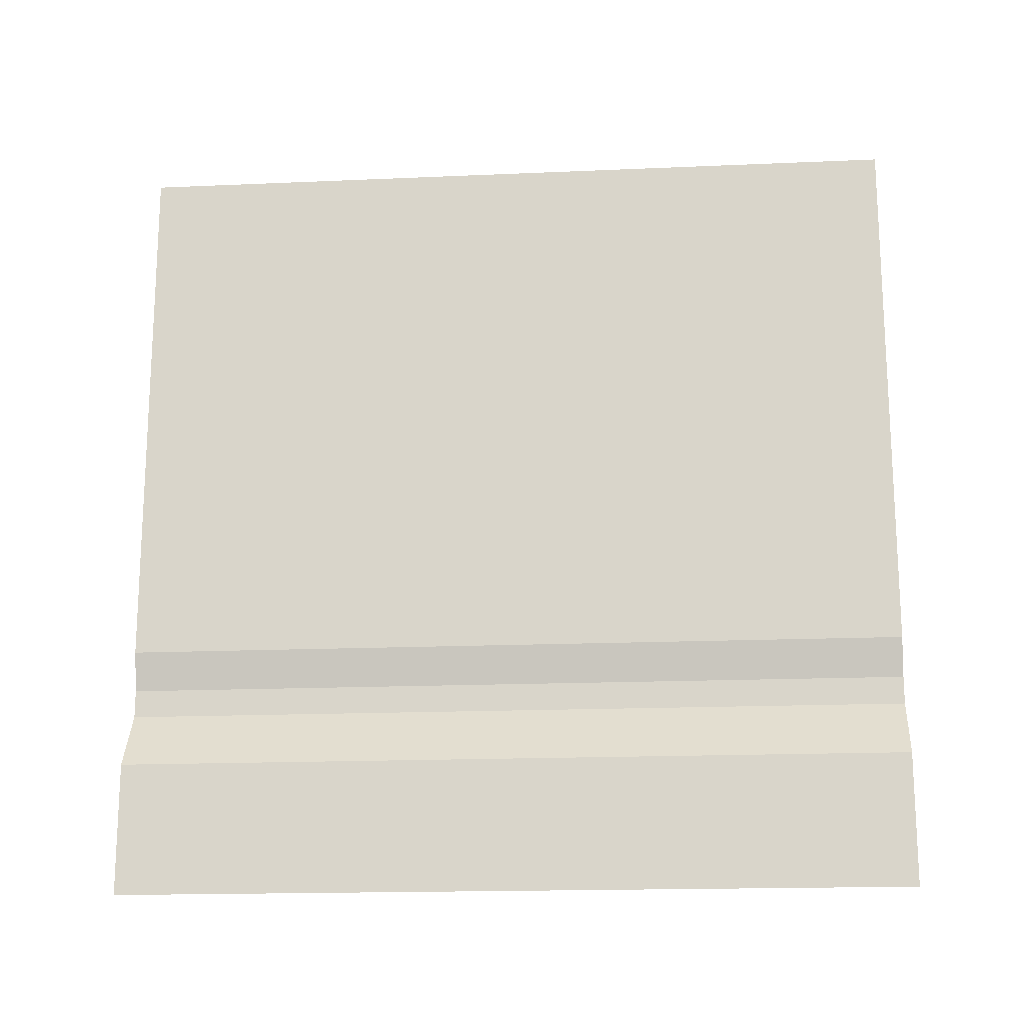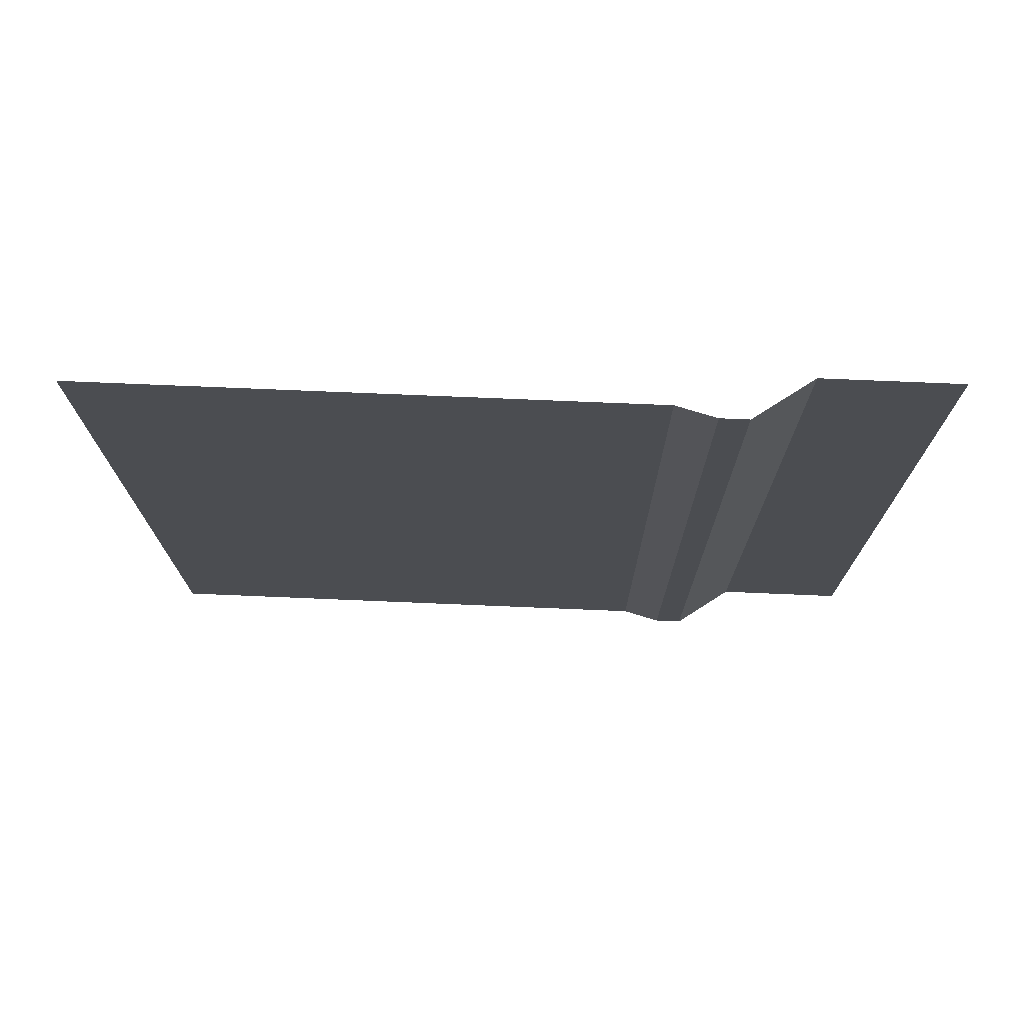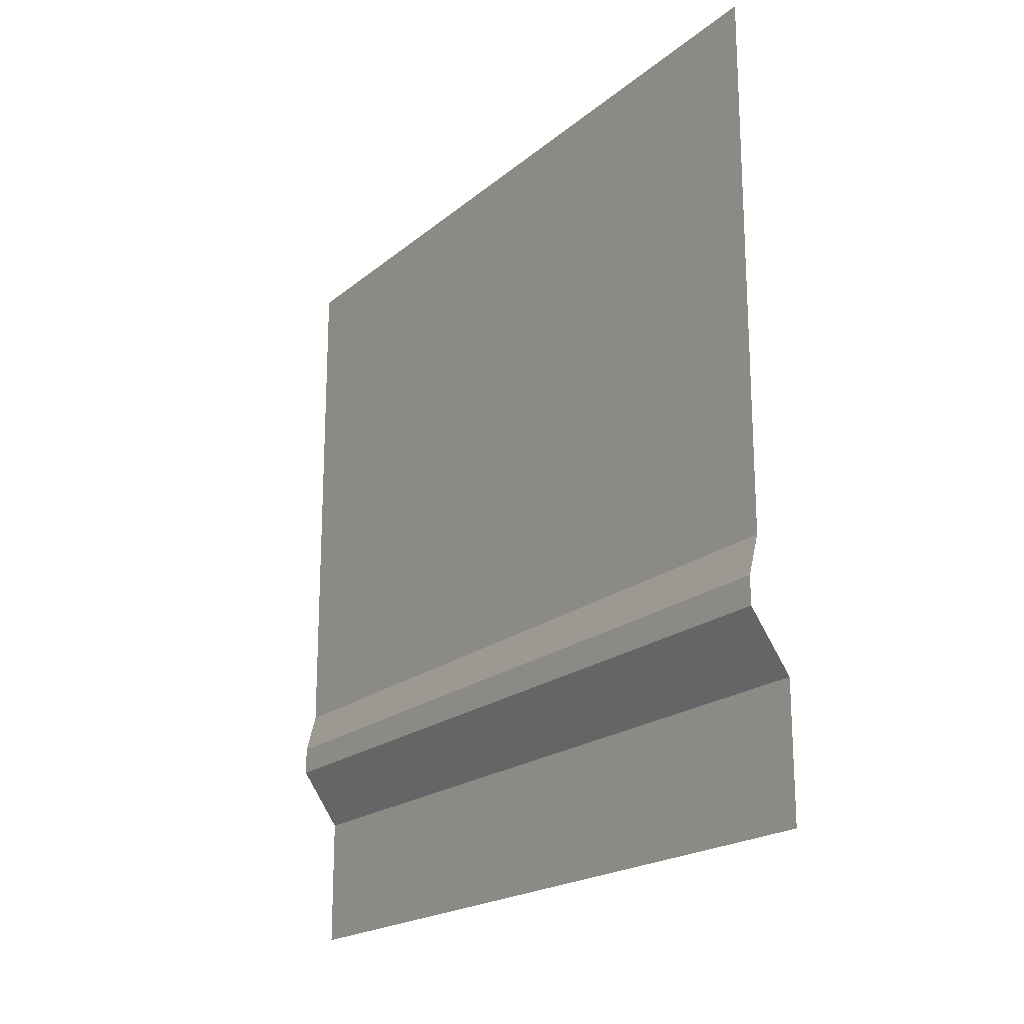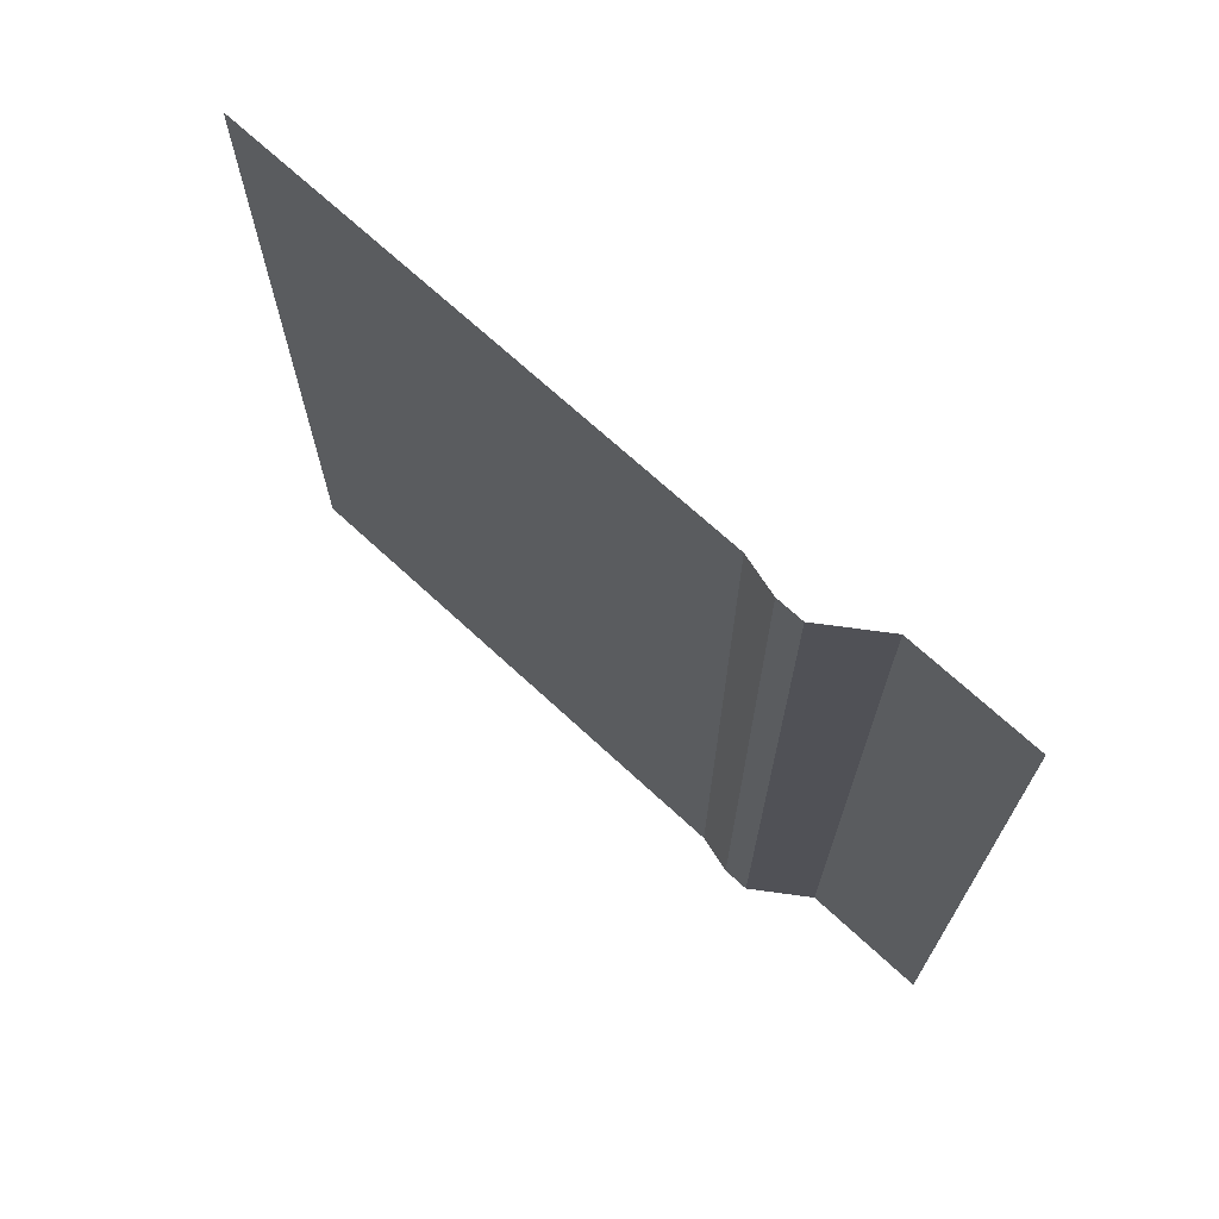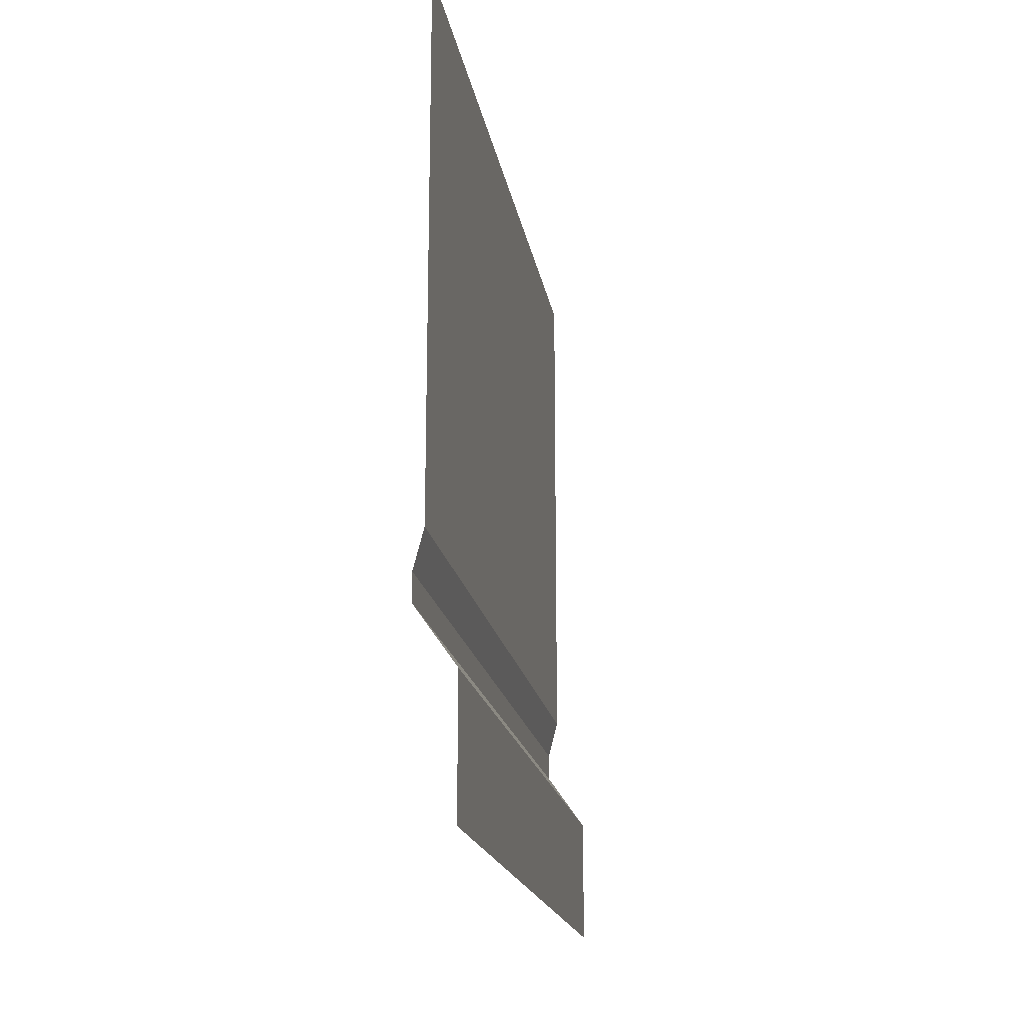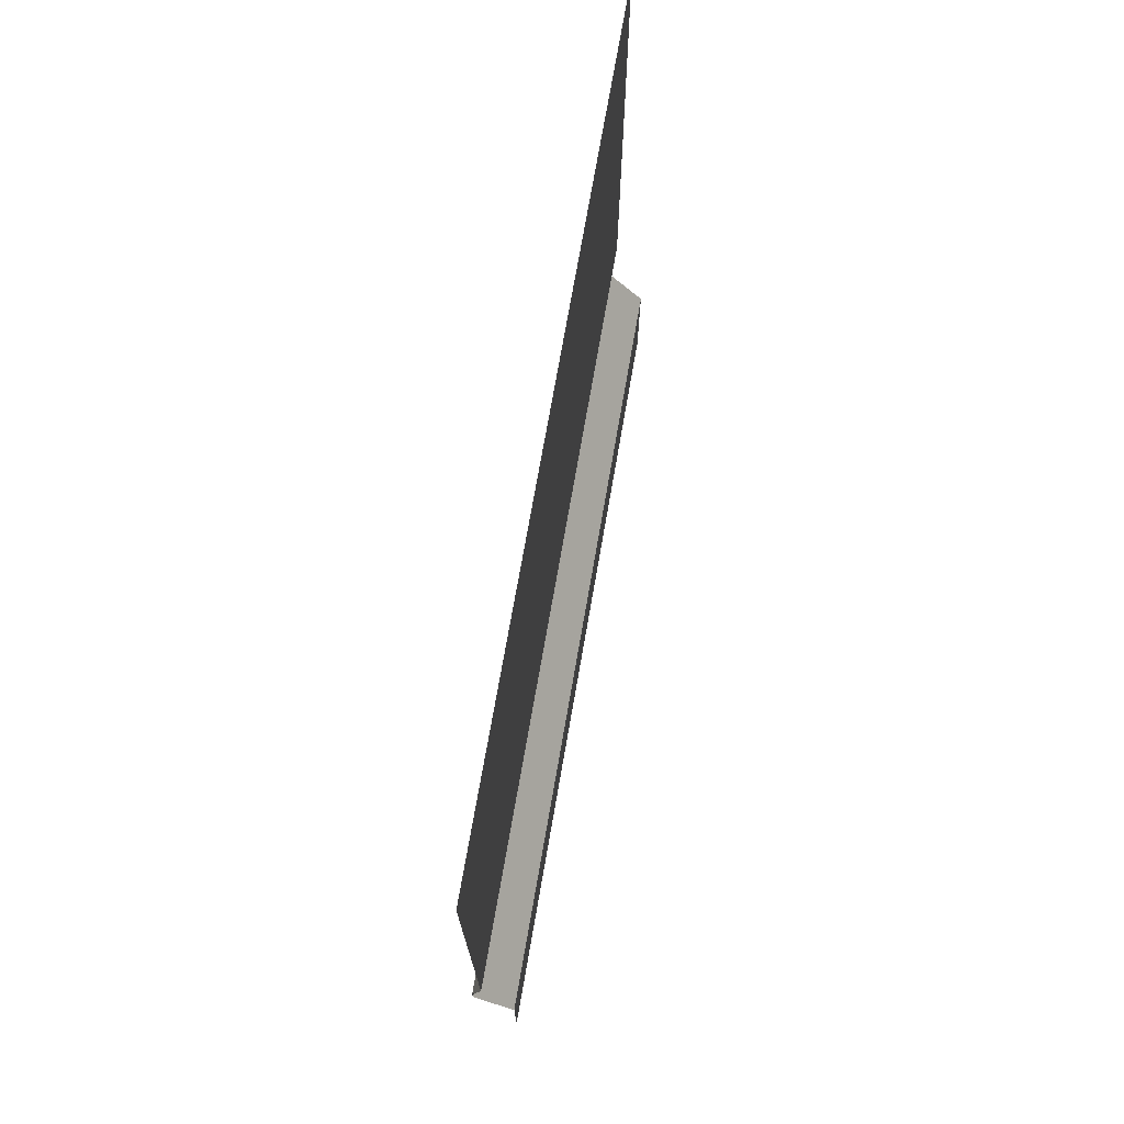
<metadata>
{"format":"obj","ext":"obj","renderer":"f3d","projection":"perspective","resolution":1024,"background":"white","views":[{"elev":-17.2,"azim":95.0,"up":"+Y"},{"elev":74.3,"azim":-87.6,"up":"+Z"},{"elev":-19.7,"azim":-34.0,"up":"+Y"},{"elev":69.8,"azim":-47.2,"up":"+Z"},{"elev":-18.1,"azim":9.3,"up":"+Y"},{"elev":73.0,"azim":9.9,"up":"+Y"}]}
</metadata>
<code>
o Plane.011_Plane.030
v -1.53 -5.814 88.66
v -1.53 -5.814 -88.66
v 0.7399 2.911 -88.66
v 0.7399 2.911 88.66
v 0.7399 2.911 -88.66
v 0.7399 122.6 -88.66
v 7.433 -24.74 88.66
v 7.433 -54.03 88.66
v 7.433 -54.03 -88.66
v -1.53 -11.97 88.66
v -1.53 -11.97 -88.66
v -1.53 -5.814 -88.66
v 7.433 -24.74 88.66
v 7.433 -24.74 -88.66
v -1.53 -11.97 -88.66
v 0.7399 2.911 88.66
v 0.7399 122.6 88.66
v 7.433 -24.74 -88.66
v -1.53 -5.814 88.66
v -1.53 -11.97 88.66
f 1 2 3
f 4 5 6
f 7 8 9
f 10 11 12
f 13 14 15
f 16 1 3
f 17 4 6
f 18 7 9
f 19 10 12
f 20 13 15

</code>
